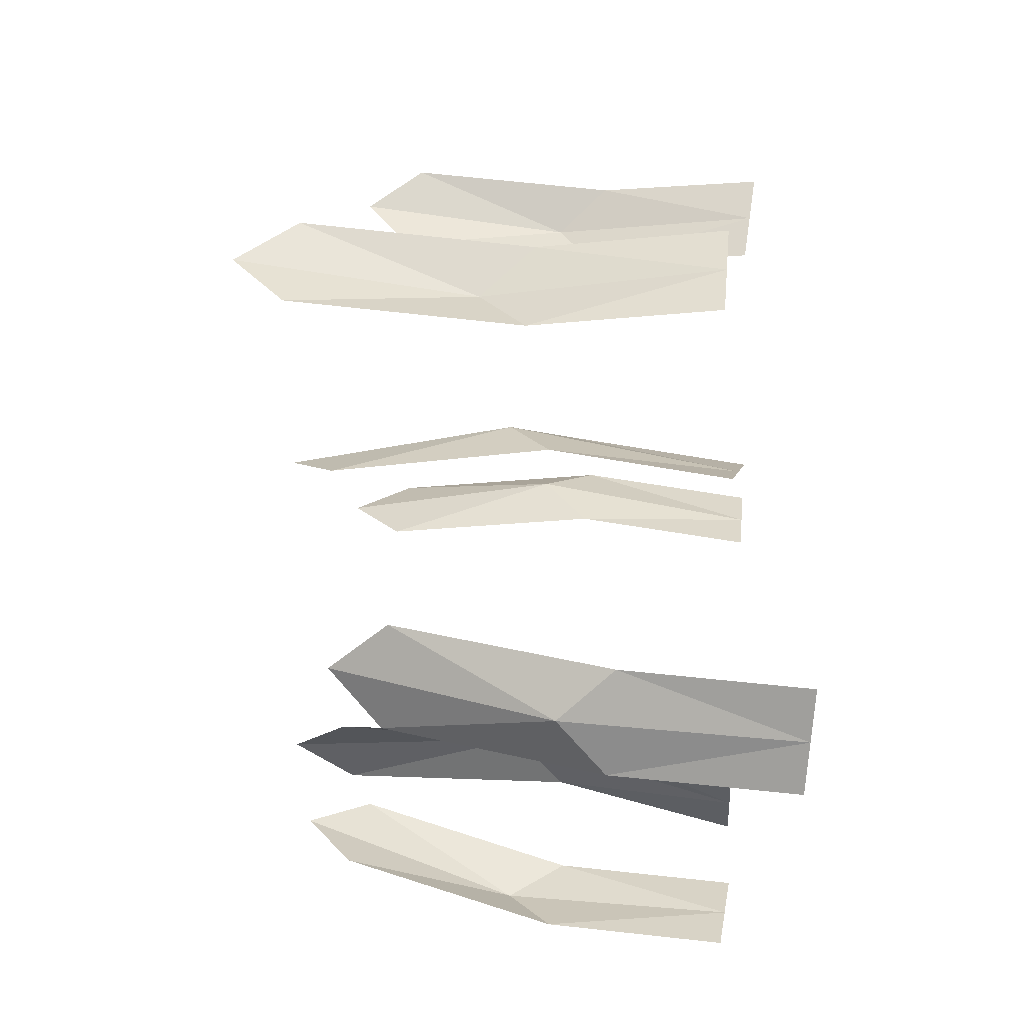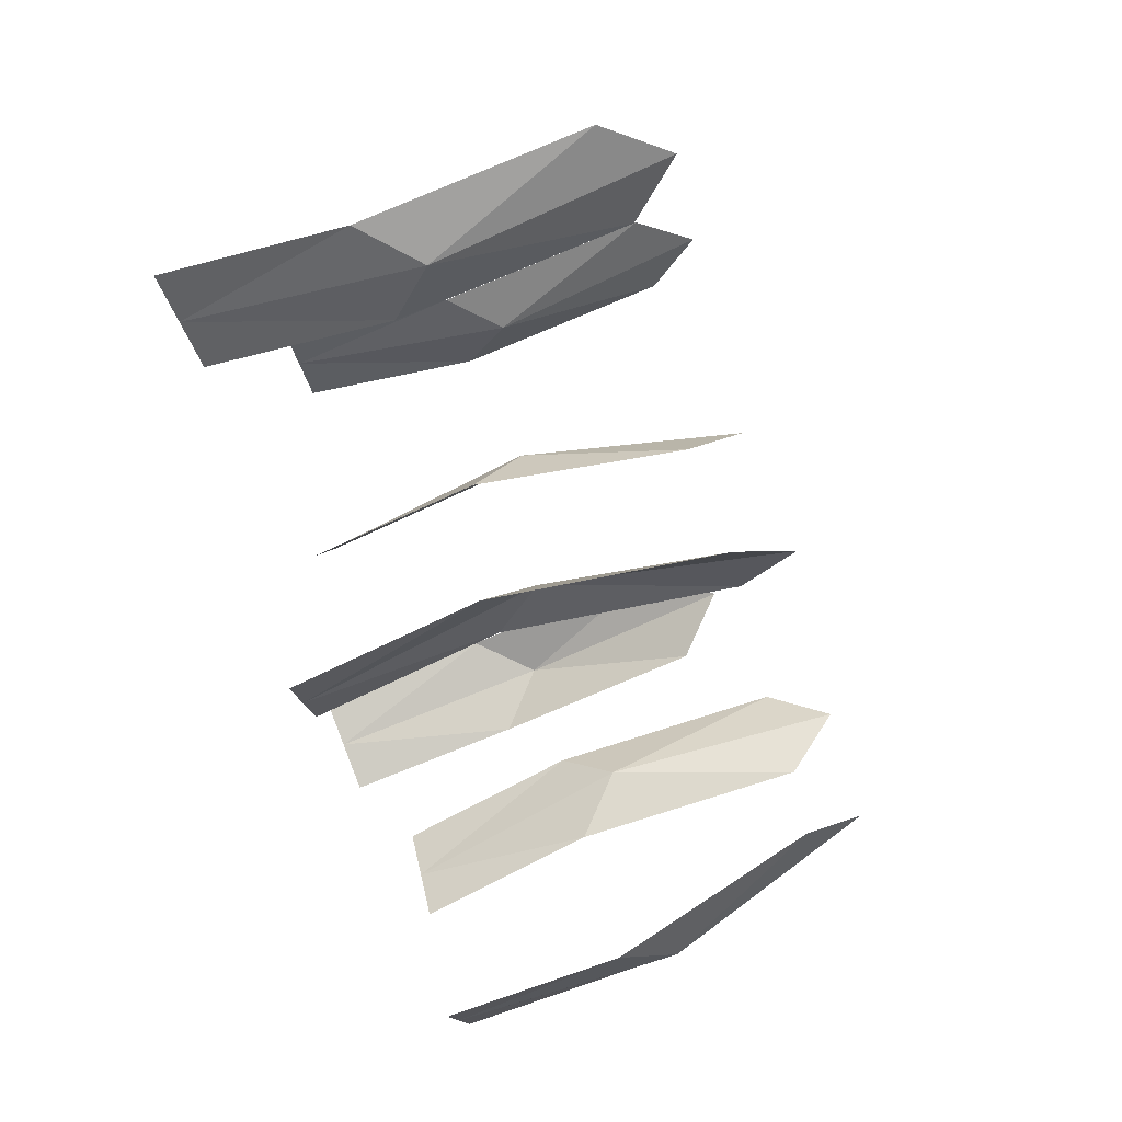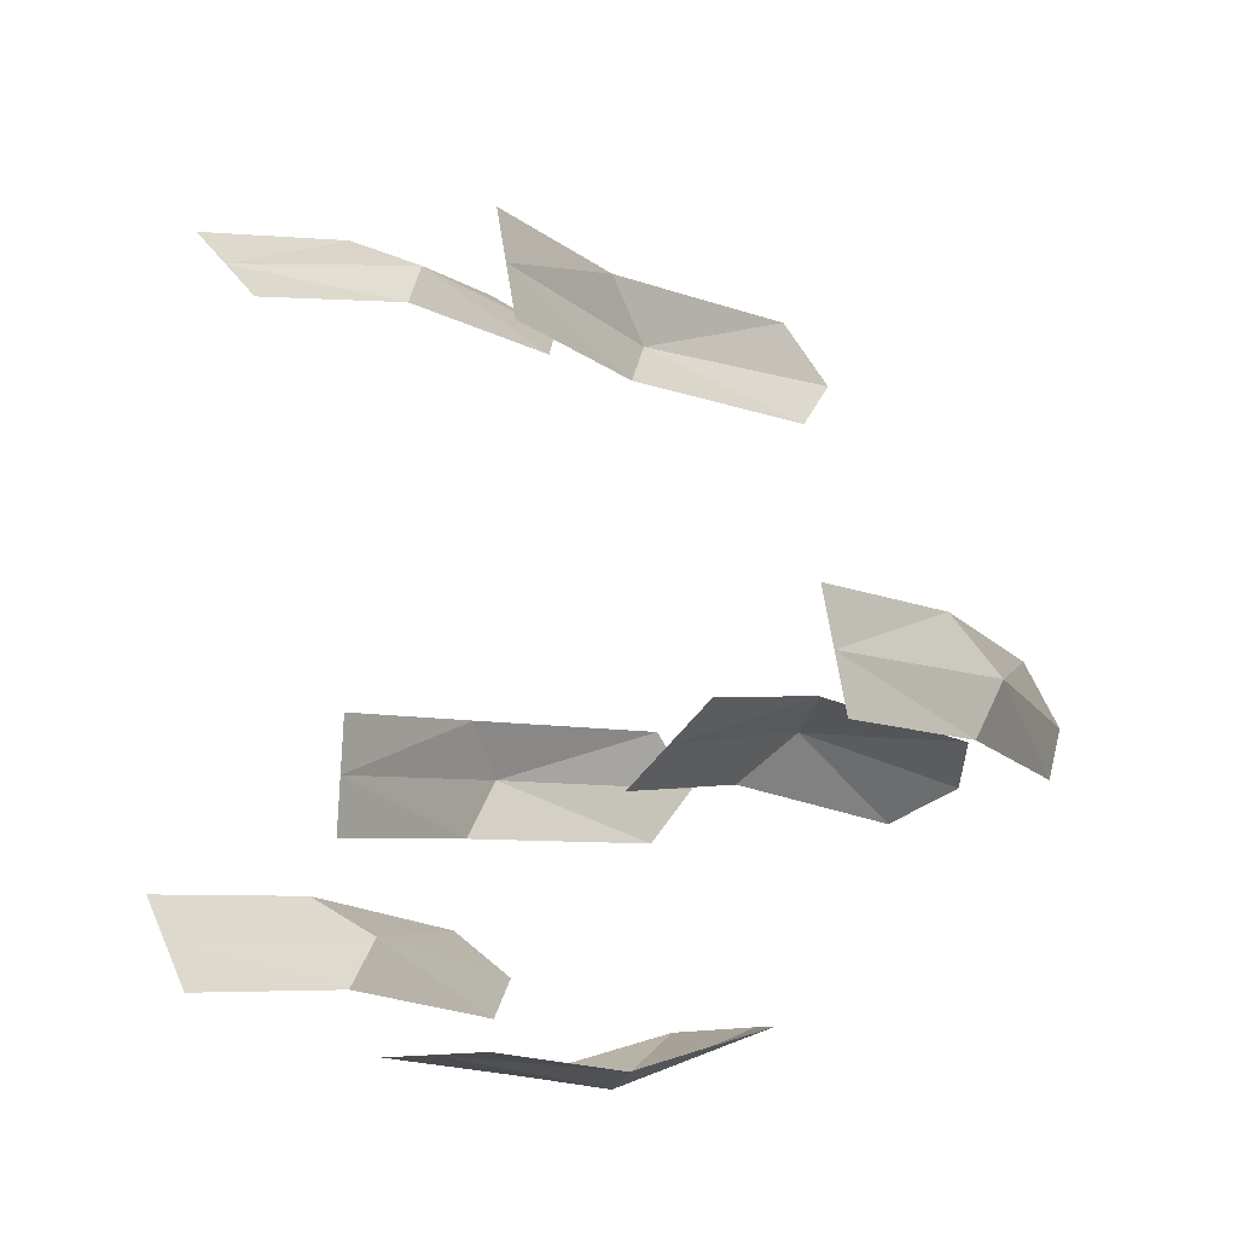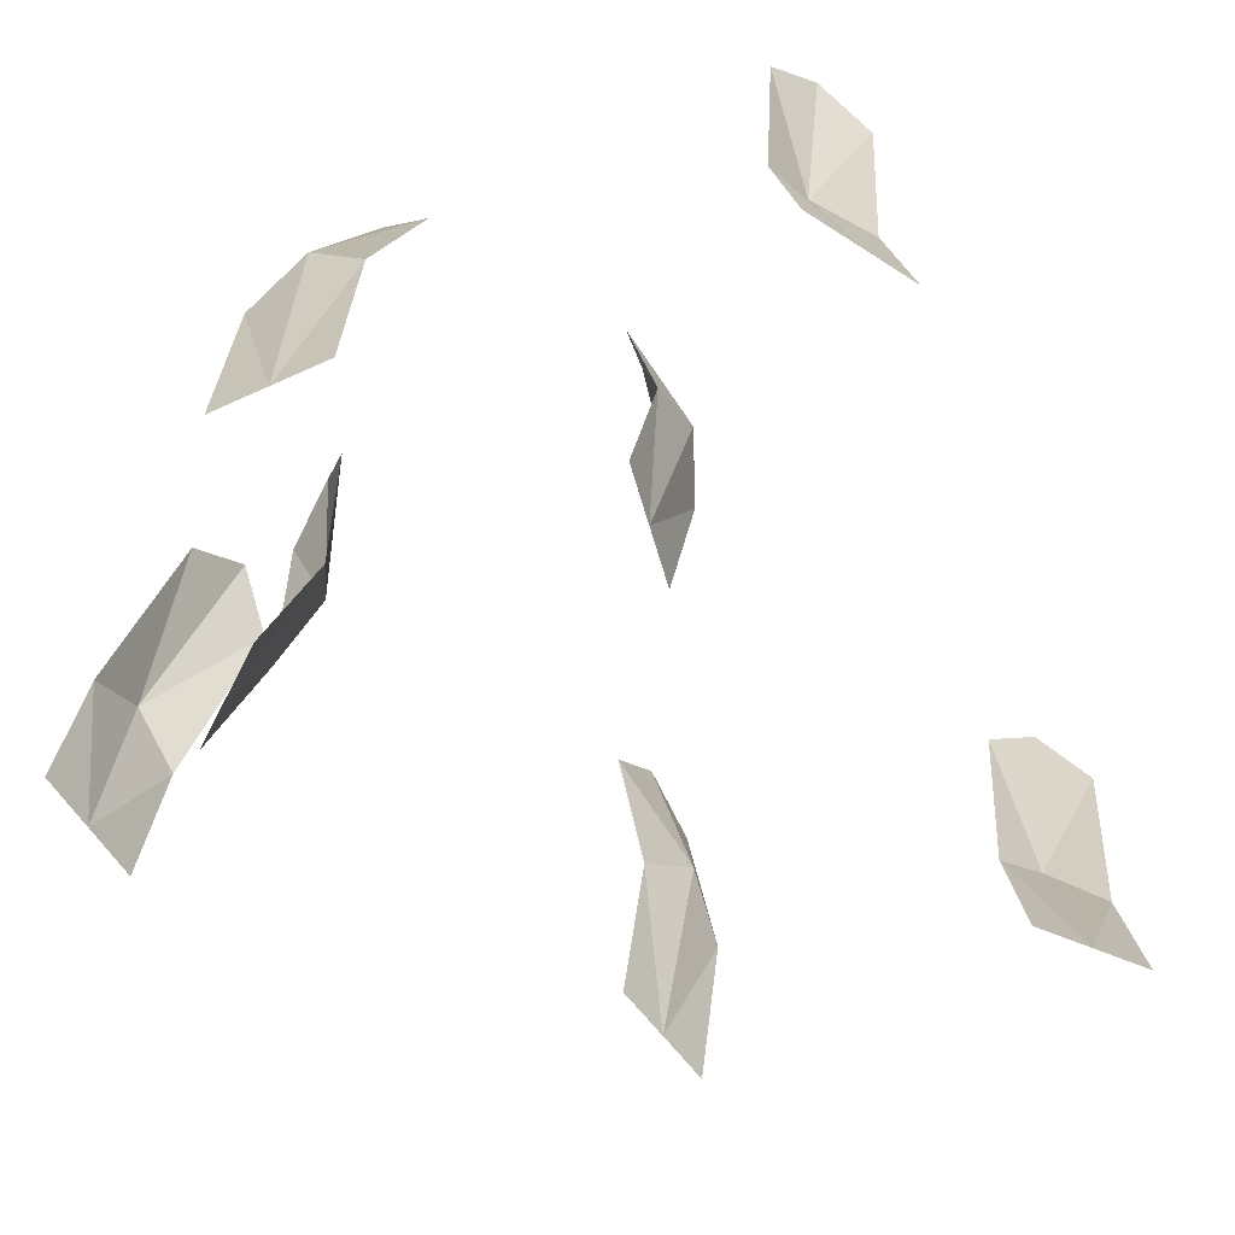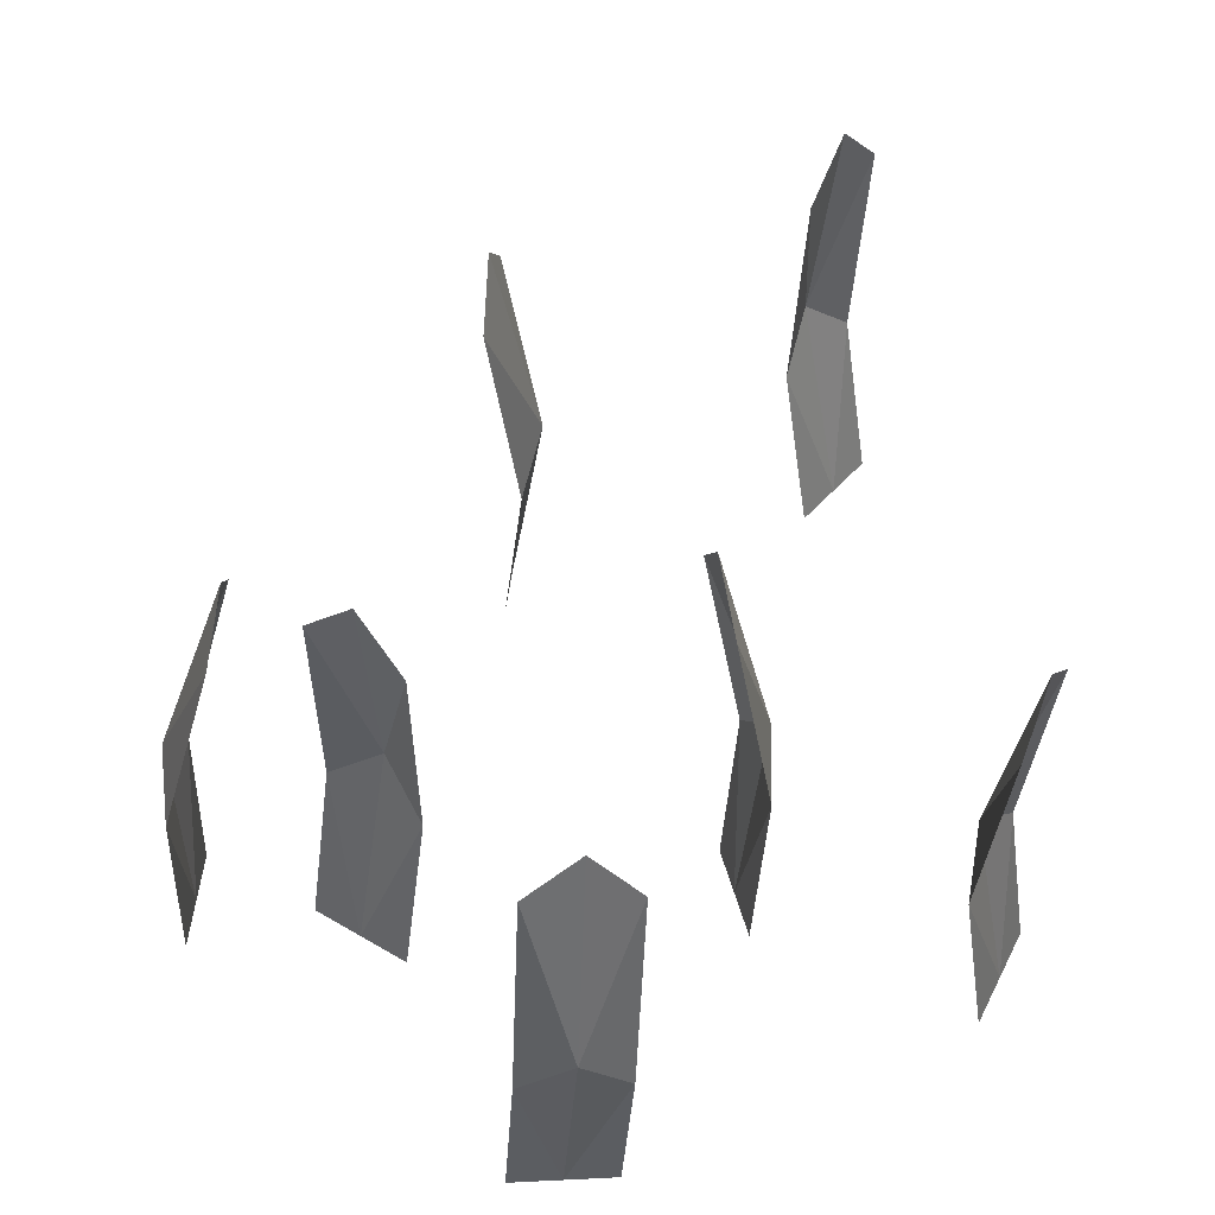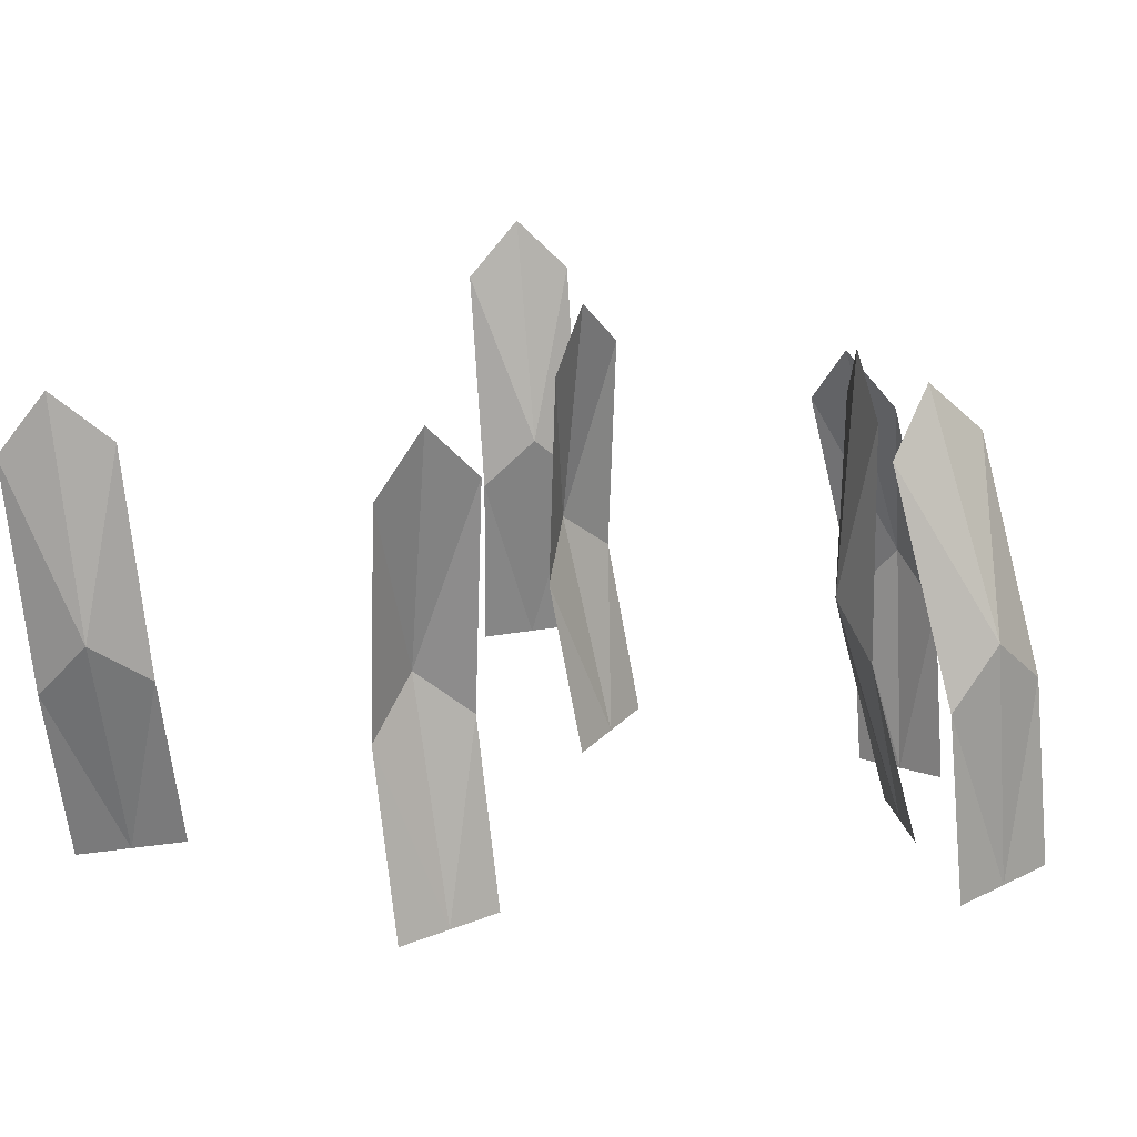
<metadata>
{"format":"obj","ext":"obj","renderer":"f3d","projection":"perspective","resolution":1024,"background":"white","views":[{"elev":-67.1,"azim":-93.6,"up":"+Z"},{"elev":77.9,"azim":69.4,"up":"+Z"},{"elev":-20.3,"azim":35.6,"up":"+Z"},{"elev":-57.5,"azim":-149.5,"up":"+Y"},{"elev":-32.4,"azim":176.8,"up":"+Z"},{"elev":12.6,"azim":48.0,"up":"+Y"}]}
</metadata>
<code>
o Plane.047
v 7.714 4.911 10.96
v 7.664 4.491 10.88
v 7.689 4.935 10.85
v 7.638 4.515 10.77
v 7.708 4.981 10.92
v 7.66 4.682 10.92
v 7.651 4.503 10.82
v 7.635 4.706 10.81
v 7.638 4.746 10.88
v 7.764 4.861 10.64
v 7.762 4.44 10.54
v 7.877 4.863 10.63
v 7.875 4.442 10.54
v 7.821 4.92 10.65
v 7.761 4.635 10.56
v 7.818 4.441 10.54
v 7.873 4.637 10.55
v 7.816 4.691 10.55
v 8.156 4.898 10.83
v 8.198 4.474 10.76
v 8.145 4.881 10.94
v 8.187 4.456 10.87
v 8.144 4.948 10.89
v 8.206 4.667 10.8
v 8.193 4.465 10.82
v 8.195 4.649 10.91
v 8.212 4.711 10.86
v 7.595 4.881 11.4
v 7.557 4.461 11.31
v 7.524 4.869 11.49
v 7.486 4.449 11.4
v 7.565 4.932 11.46
v 7.595 4.644 11.37
v 7.521 4.455 11.36
v 7.524 4.632 11.46
v 7.577 4.686 11.43
v 8.074 4.9 10.88
v 8.072 4.475 10.81
v 7.979 4.91 10.82
v 7.978 4.485 10.75
v 8.027 4.963 10.86
v 8.058 4.662 10.86
v 8.025 4.48 10.78
v 7.964 4.672 10.8
v 8.002 4.717 10.85
v 7.906 4.861 11.34
v 7.874 4.434 11.3
v 7.92 4.872 11.23
v 7.888 4.445 11.19
v 7.918 4.925 11.29
v 7.861 4.628 11.31
v 7.881 4.439 11.24
v 7.876 4.639 11.2
v 7.856 4.687 11.26
v 7.455 4.981 10.71
v 7.423 4.553 10.66
v 7.405 4.974 10.81
v 7.372 4.546 10.77
v 7.434 5.036 10.77
v 7.461 4.742 10.7
v 7.398 4.55 10.72
v 7.411 4.735 10.8
v 7.455 4.789 10.76
f 7 8 9
f 9 3 5
f 1 9 5
f 6 7 9
f 16 17 18
f 18 12 14
f 10 18 14
f 15 16 18
f 25 26 27
f 27 21 23
f 19 27 23
f 24 25 27
f 34 35 36
f 36 30 32
f 28 36 32
f 33 34 36
f 43 44 45
f 45 39 41
f 37 45 41
f 42 43 45
f 52 53 54
f 54 48 50
f 46 54 50
f 51 52 54
f 61 62 63
f 63 57 59
f 55 63 59
f 60 61 63
f 7 4 8
f 9 8 3
f 1 6 9
f 6 2 7
f 16 13 17
f 18 17 12
f 10 15 18
f 15 11 16
f 25 22 26
f 27 26 21
f 19 24 27
f 24 20 25
f 34 31 35
f 36 35 30
f 28 33 36
f 33 29 34
f 43 40 44
f 45 44 39
f 37 42 45
f 42 38 43
f 52 49 53
f 54 53 48
f 46 51 54
f 51 47 52
f 61 58 62
f 63 62 57
f 55 60 63
f 60 56 61

</code>
